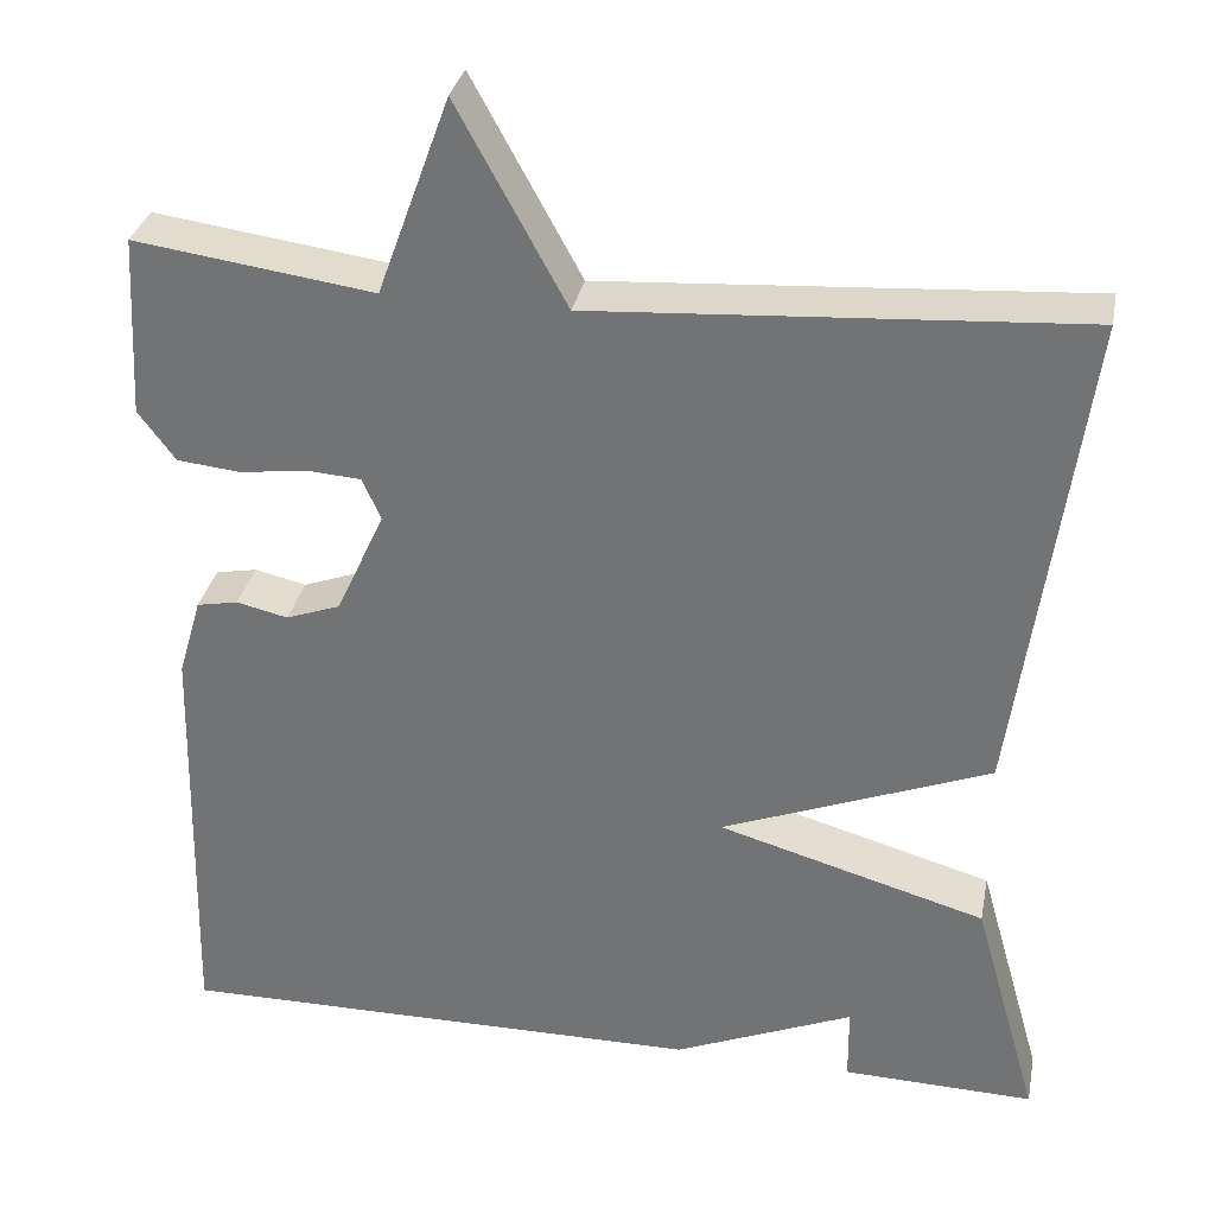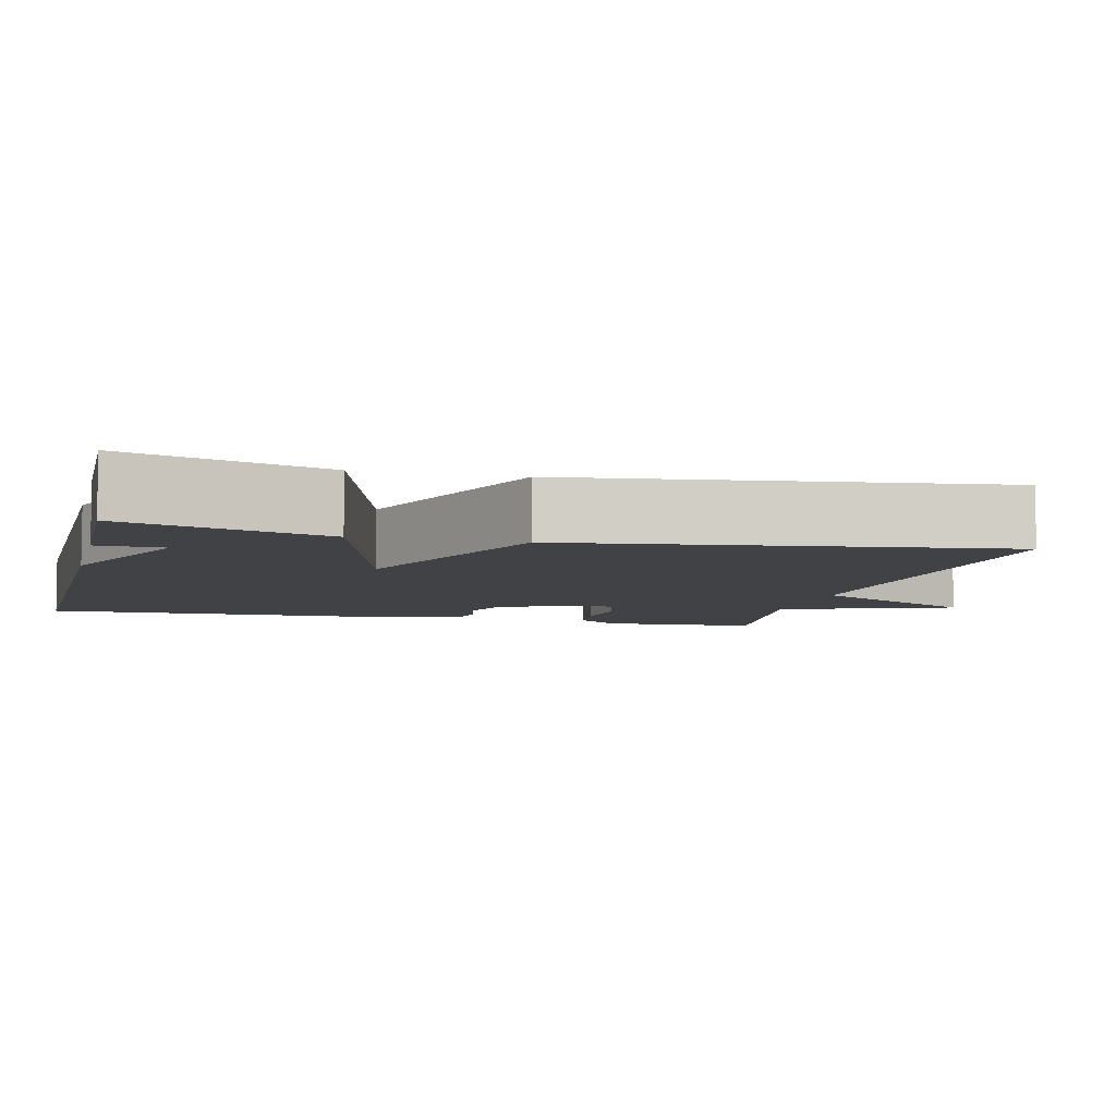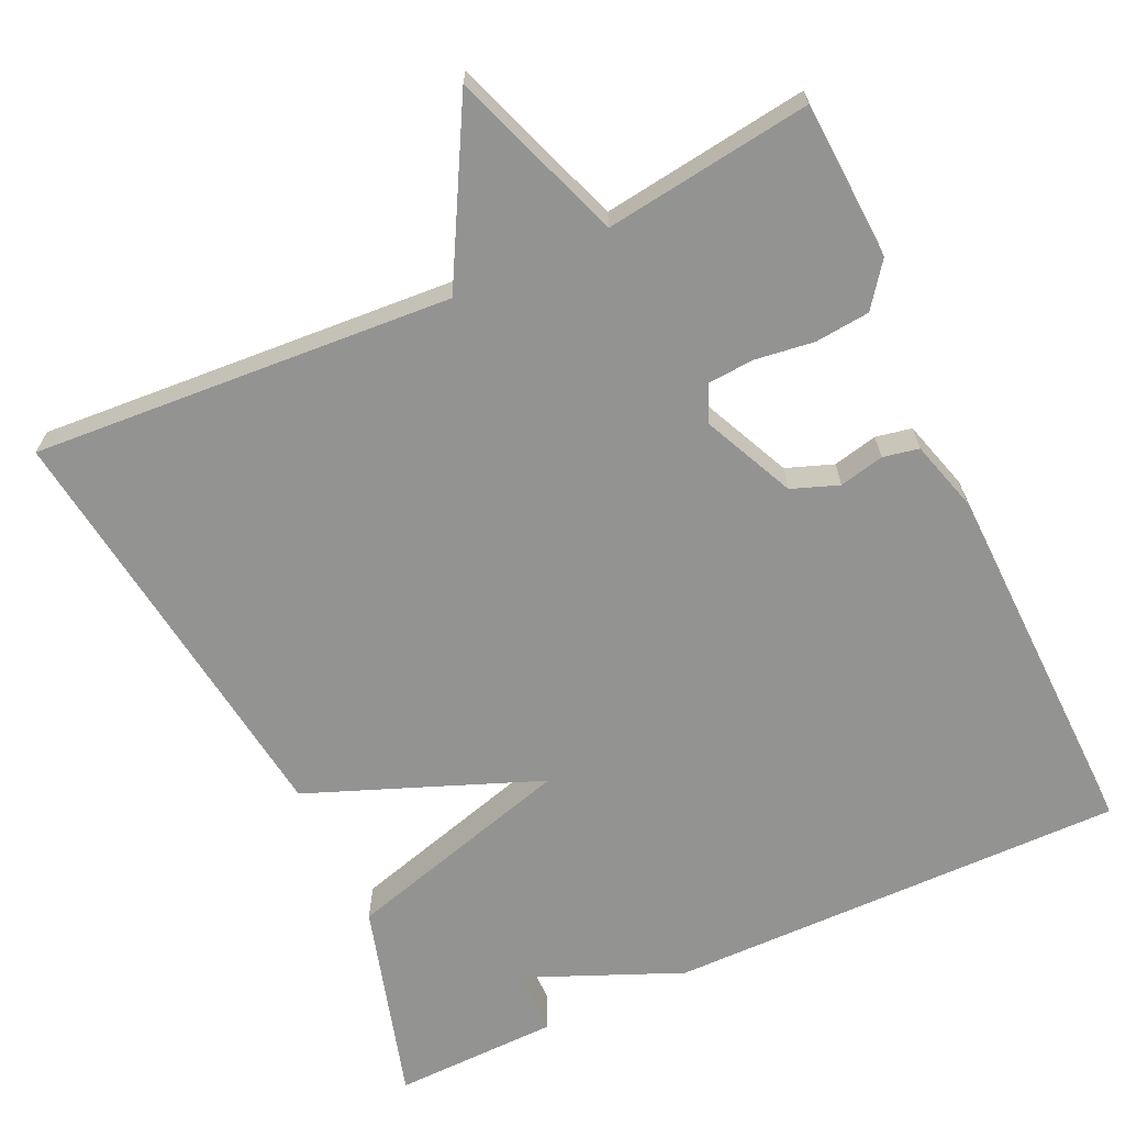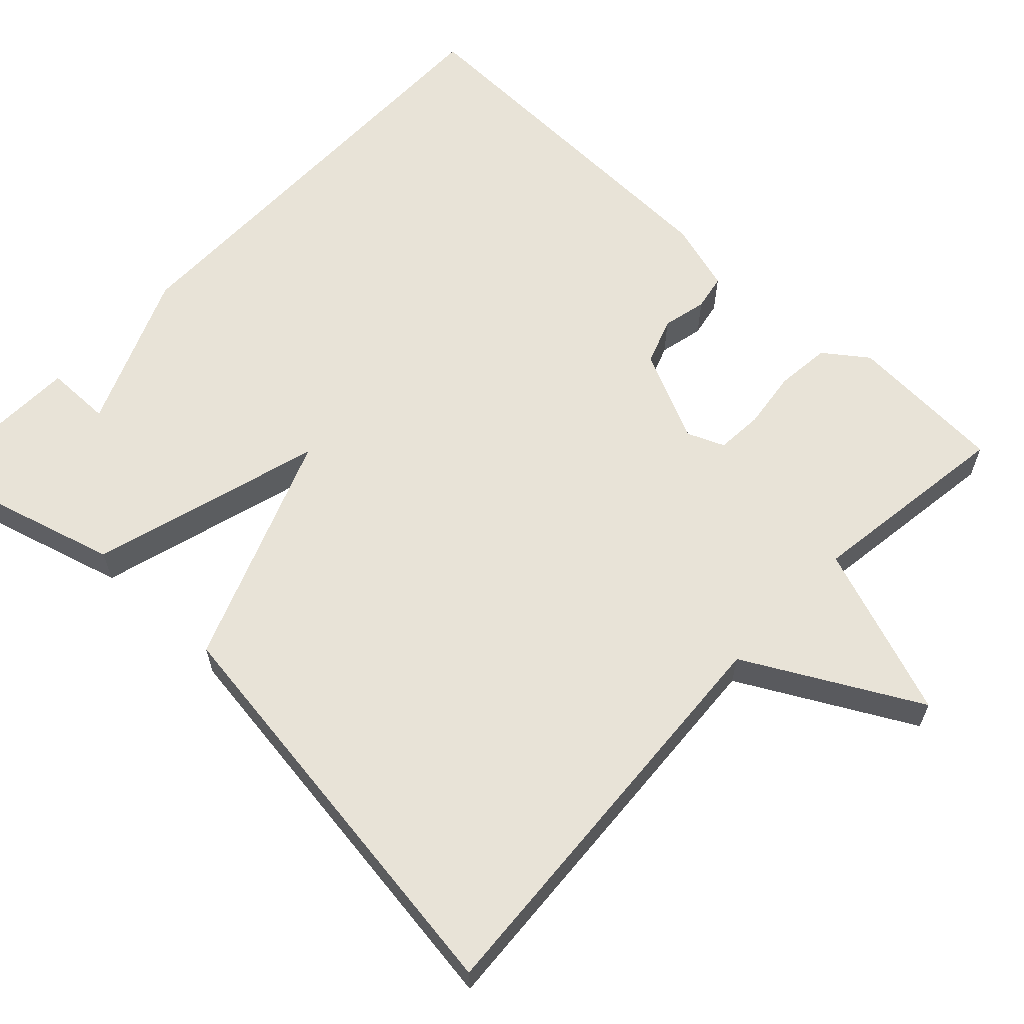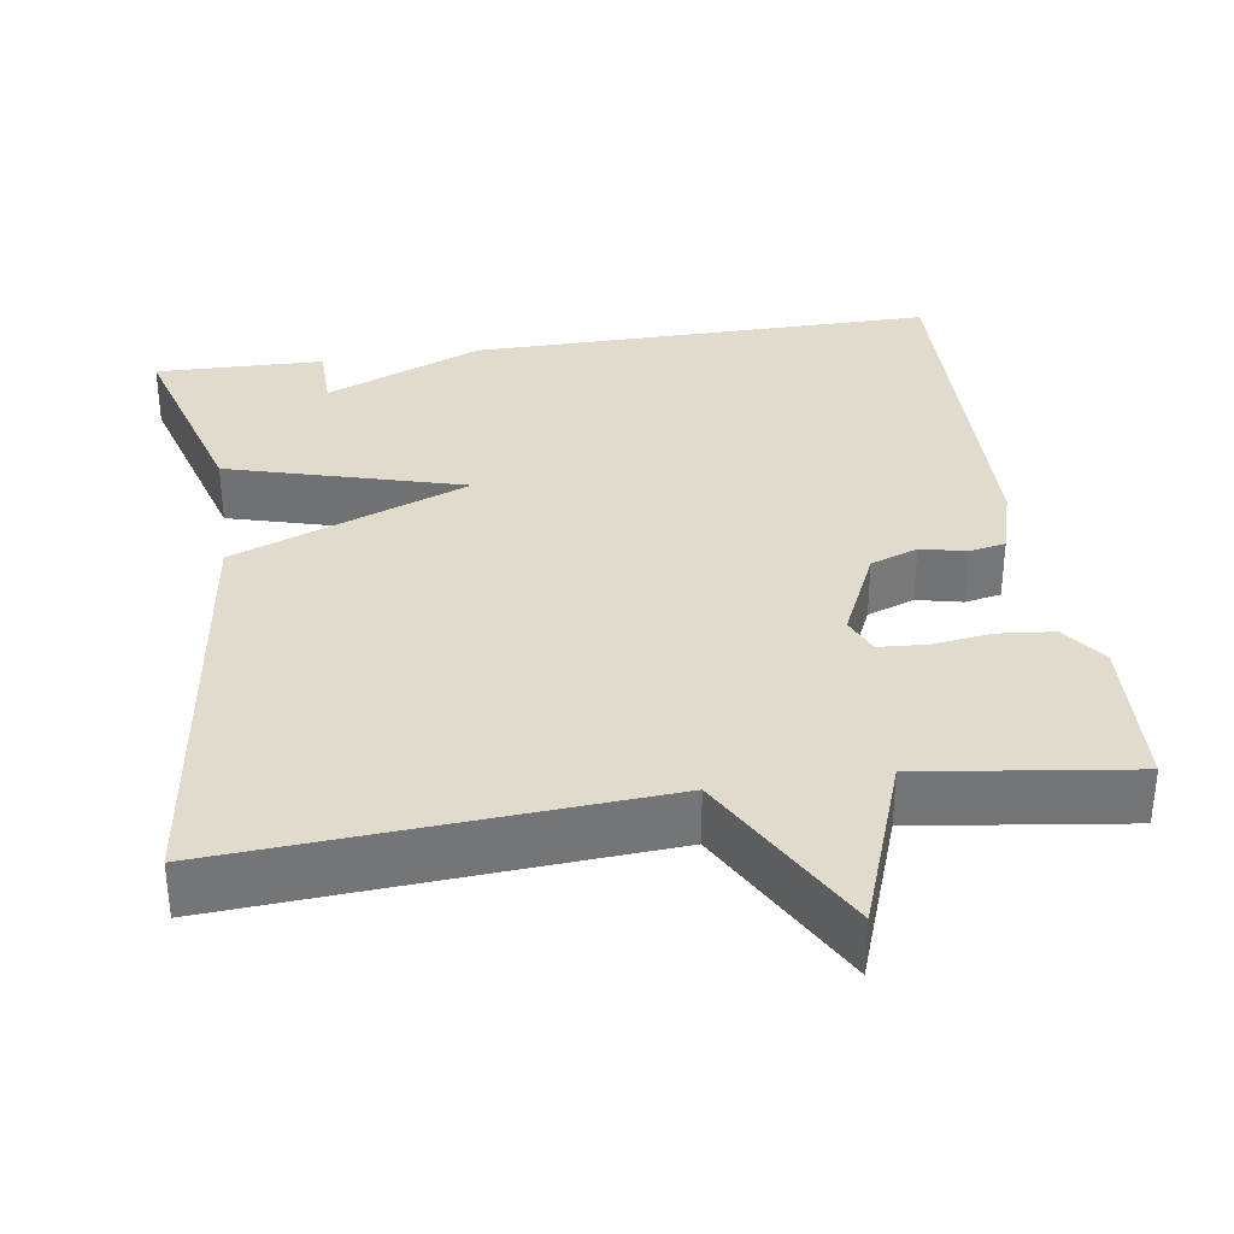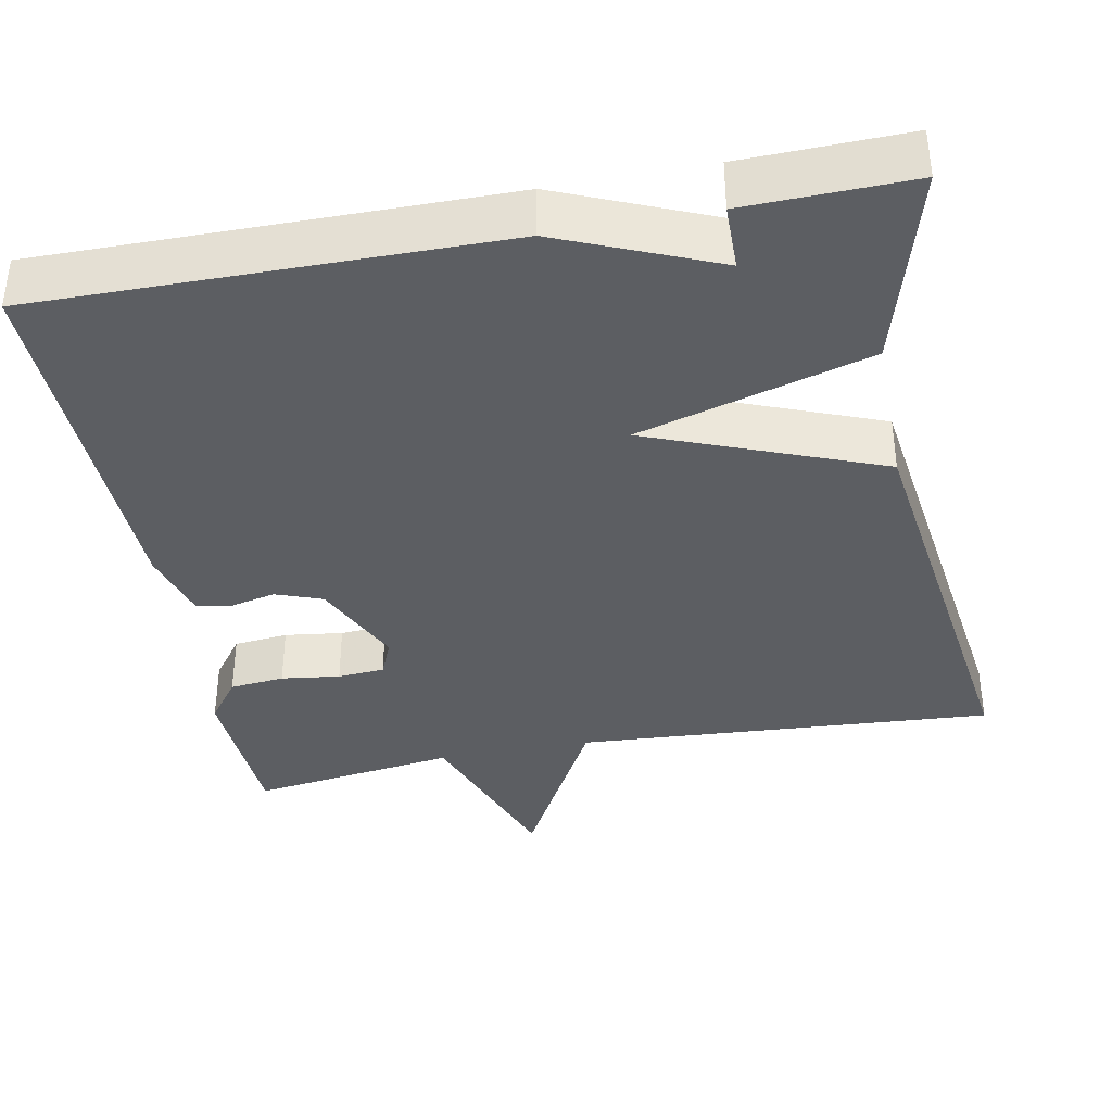
<metadata>
{"format":"obj","ext":"obj","renderer":"f3d","projection":"perspective","resolution":1024,"background":"white","views":[{"elev":32.4,"azim":-168.8,"up":"+Z"},{"elev":-6.5,"azim":-103.9,"up":"+Y"},{"elev":-66.7,"azim":24.8,"up":"+Y"},{"elev":62.0,"azim":-46.5,"up":"+Y"},{"elev":33.9,"azim":-8.6,"up":"+Y"},{"elev":-37.6,"azim":-169.0,"up":"+Y"}]}
</metadata>
<code>
v 0.5 0.07 0.5
v 0.511 0.07 0.299
v 0.47 0.07 0.244
v 0.4 0.07 0.237
v 0.325 0.07 0.247
v 0.265 0.07 0.243
v 0.245 0.07 0.196
v 0.299 0.07 0.079
v 0.359 0.07 0.057
v 0.416 0.07 0.07
v 0.462 0.07 0.061
v 0.488 0.07 -0.028
v 0.5 0.07 -0.5
v -0.088 0.07 -0.495
v -0.287 0.07 -0.411
v -0.288 0.07 -0.495
v -0.5 0.07 -0.5
v -0.427 0.07 -0.244
v -0.131 0.07 -0.16
v -0.427 0.07 -0.044
v -0.5 0.07 0.5
v 0.036 0.07 0.464
v 0.156 0.07 0.684
v 0.236 0.07 0.464
v 0.5 0 0.5
v 0.511 0 0.299
v 0.47 0 0.244
v 0.4 0 0.237
v 0.325 0 0.247
v 0.265 0 0.243
v 0.245 0 0.196
v 0.299 0 0.079
v 0.359 0 0.057
v 0.416 0 0.07
v 0.462 0 0.061
v 0.488 0 -0.028
v 0.5 0 -0.5
v -0.088 0 -0.495
v -0.287 0 -0.411
v -0.288 0 -0.495
v -0.5 0 -0.5
v -0.427 0 -0.244
v -0.131 0 -0.16
v -0.427 0 -0.044
v -0.5 0 0.5
v 0.036 0 0.464
v 0.156 0 0.684
v 0.236 0 0.464
f 22 23 24
f 19 20 21 22
f 19 22 24
f 17 18 19
f 15 16 17
f 15 17 19
f 14 15 19
f 13 14 19
f 12 13 19
f 11 12 19
f 10 11 19
f 9 10 19
f 8 9 19
f 7 8 19
f 6 7 19 24
f 3 4 5
f 2 3 5
f 1 2 5
f 24 1 5
f 5 6 24
f 48 47 46
f 46 45 44 43
f 48 46 43
f 43 42 41
f 41 40 39
f 43 41 39
f 43 39 38
f 43 38 37
f 43 37 36
f 43 36 35
f 43 35 34
f 43 34 33
f 43 33 32
f 43 32 31
f 48 43 31 30
f 29 28 27
f 29 27 26
f 29 26 25
f 29 25 48
f 48 30 29
f 1 25 26 2
f 2 26 27 3
f 3 27 28 4
f 4 28 29 5
f 5 29 30 6
f 6 30 31 7
f 7 31 32 8
f 8 32 33 9
f 9 33 34 10
f 10 34 35 11
f 11 35 36 12
f 12 36 37 13
f 13 37 38 14
f 14 38 39 15
f 15 39 40 16
f 16 40 41 17
f 17 41 42 18
f 18 42 43 19
f 19 43 44 20
f 20 44 45 21
f 21 45 46 22
f 22 46 47 23
f 23 47 48 24
f 24 48 25 1

</code>
